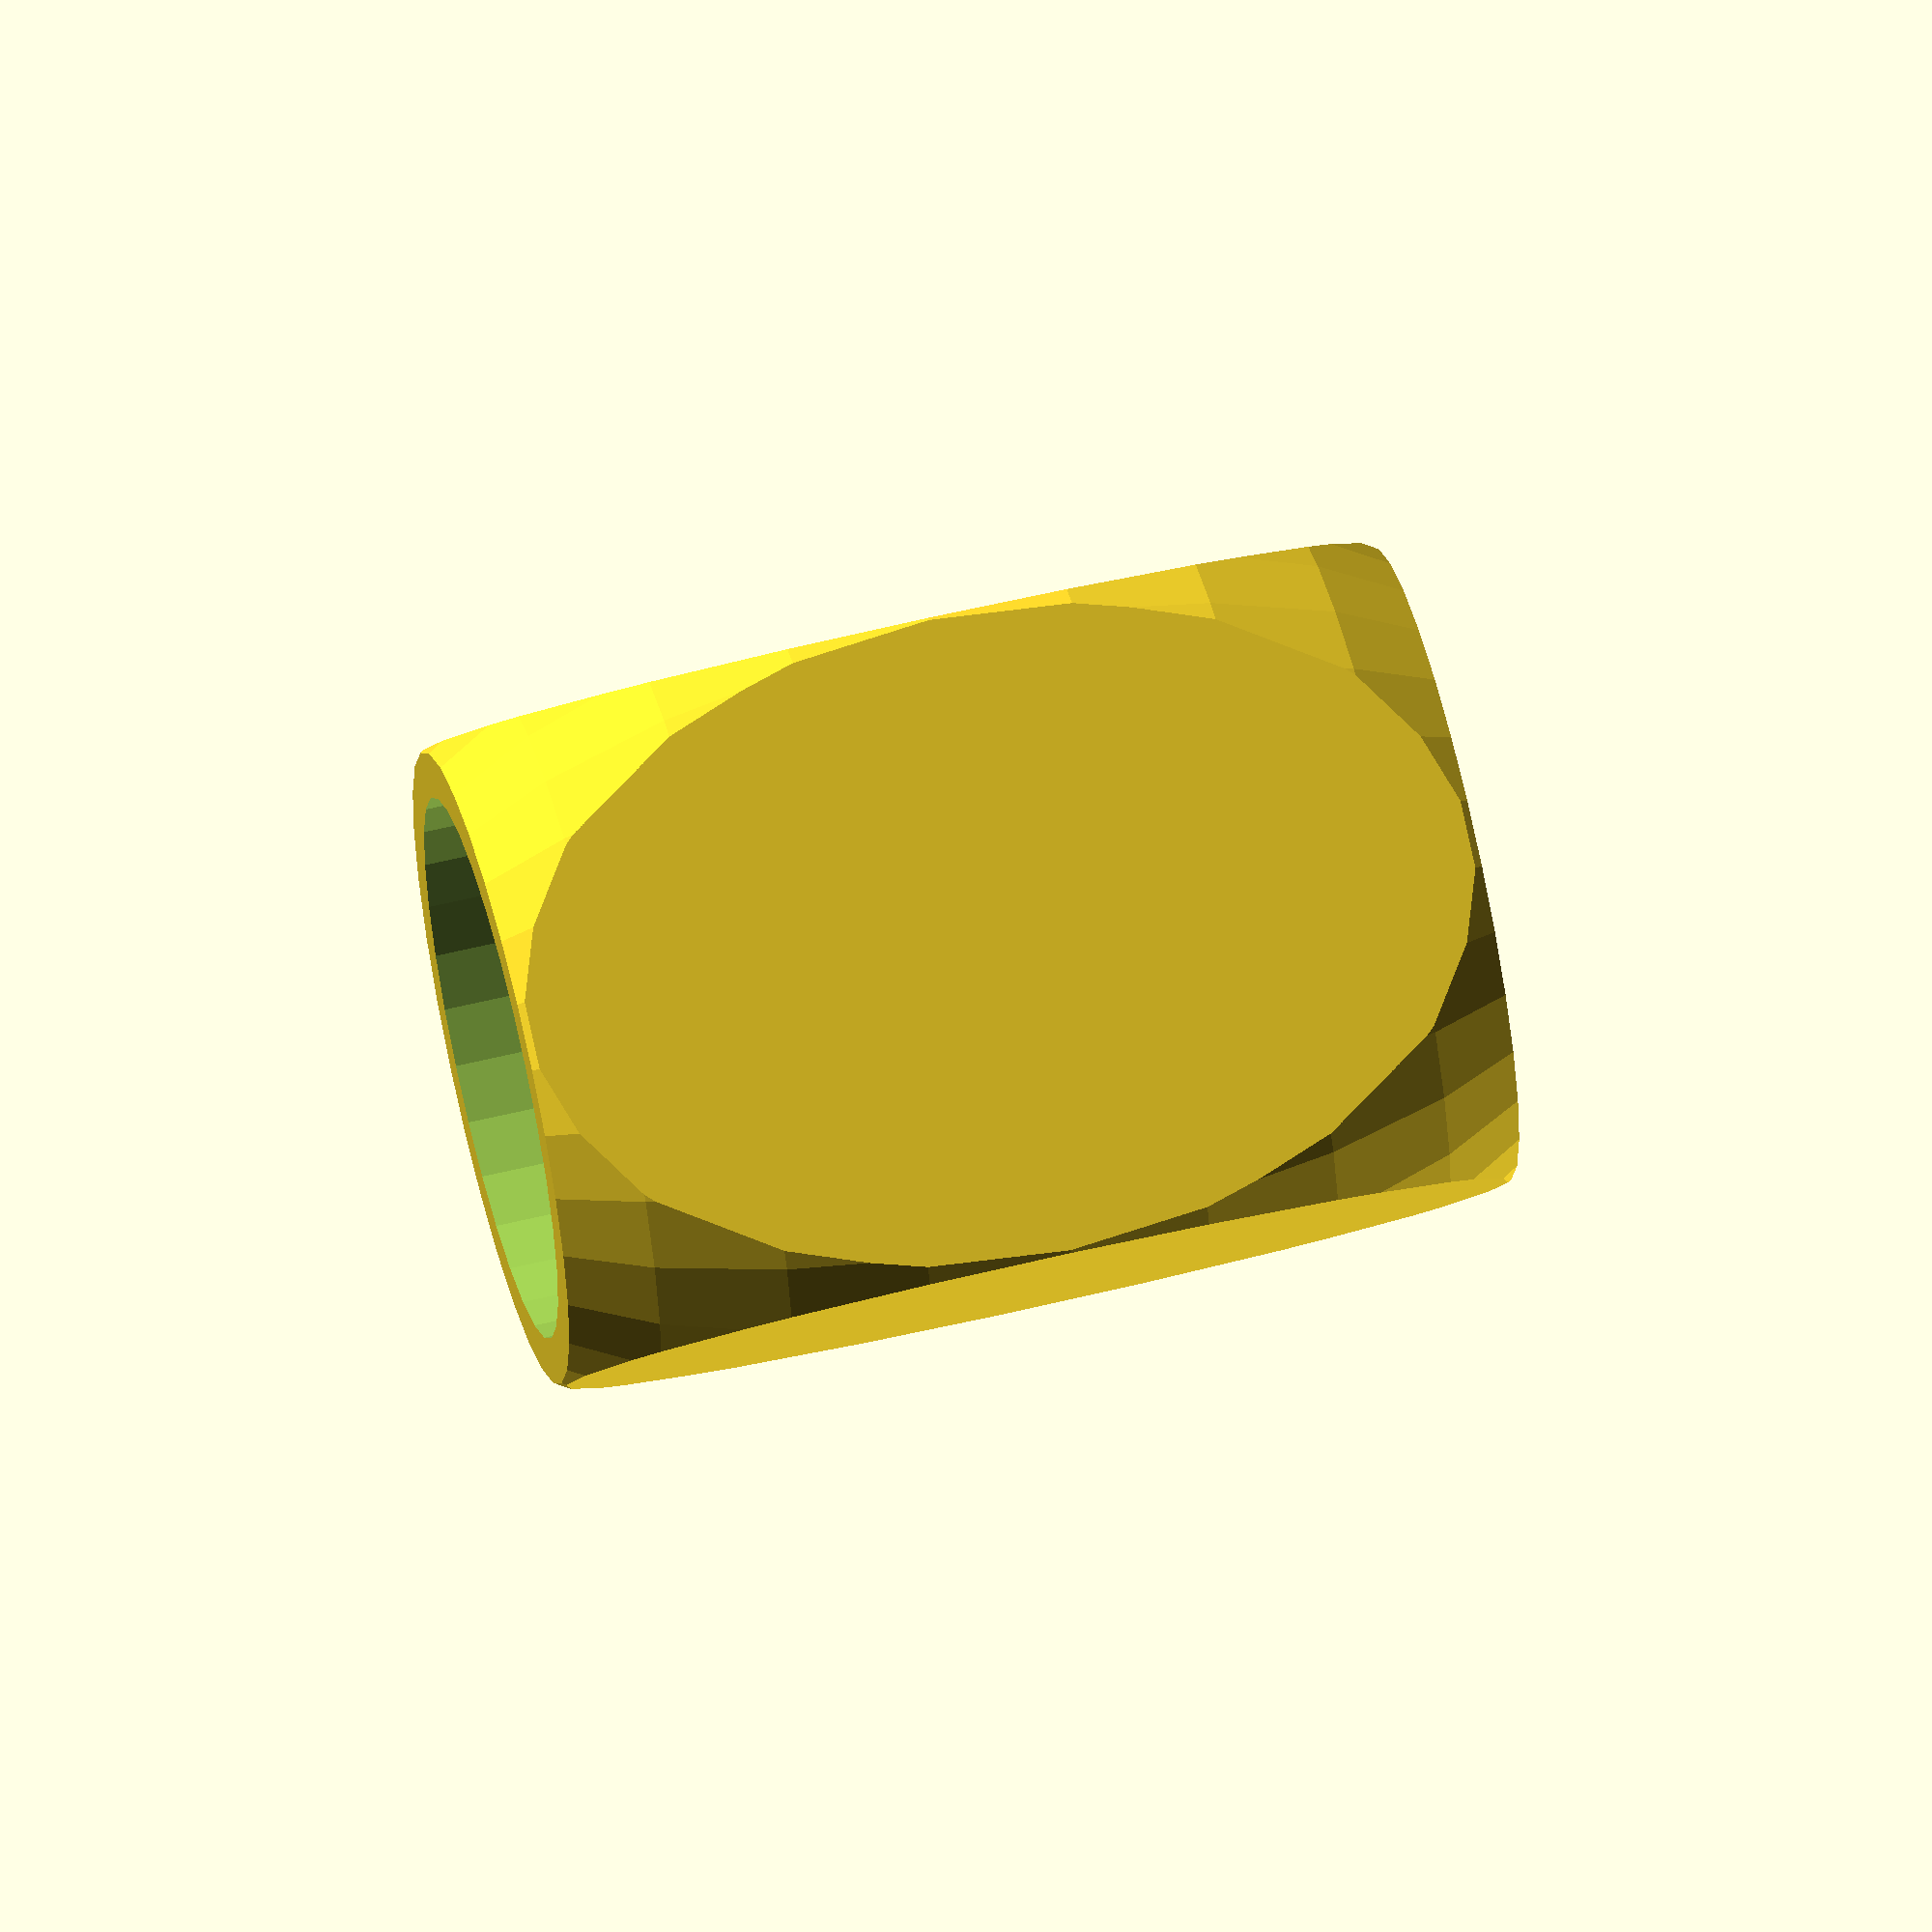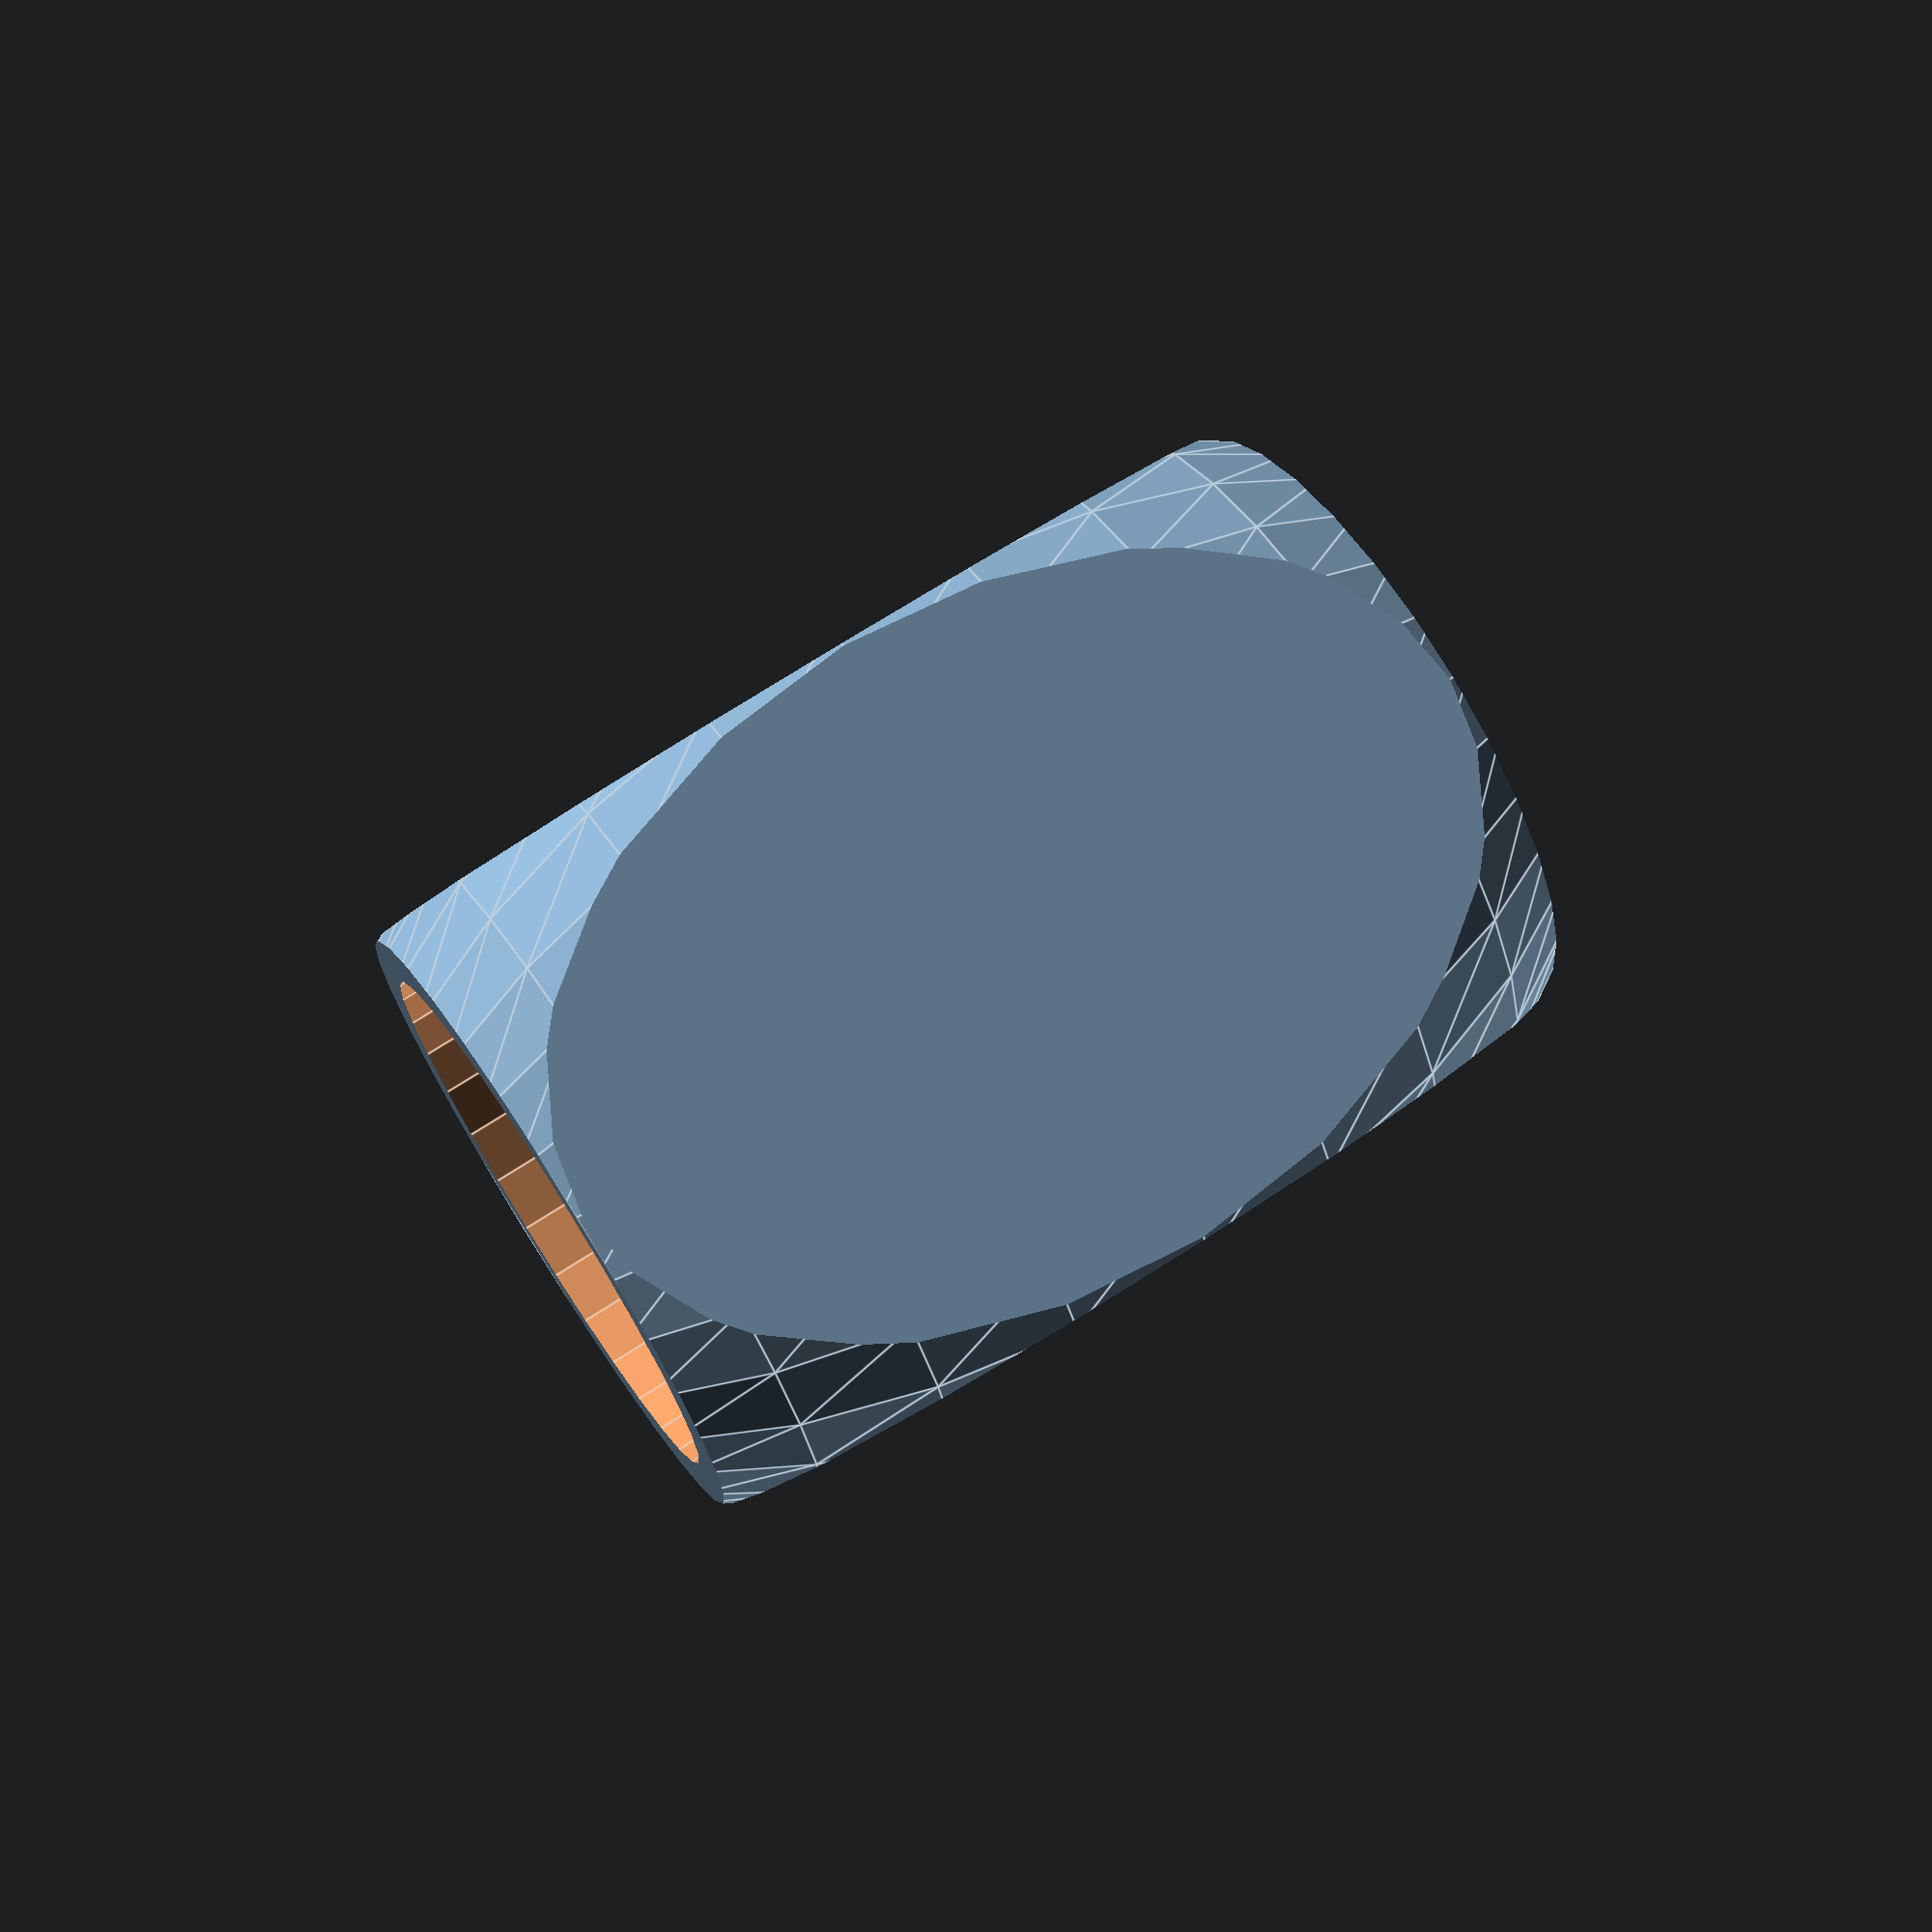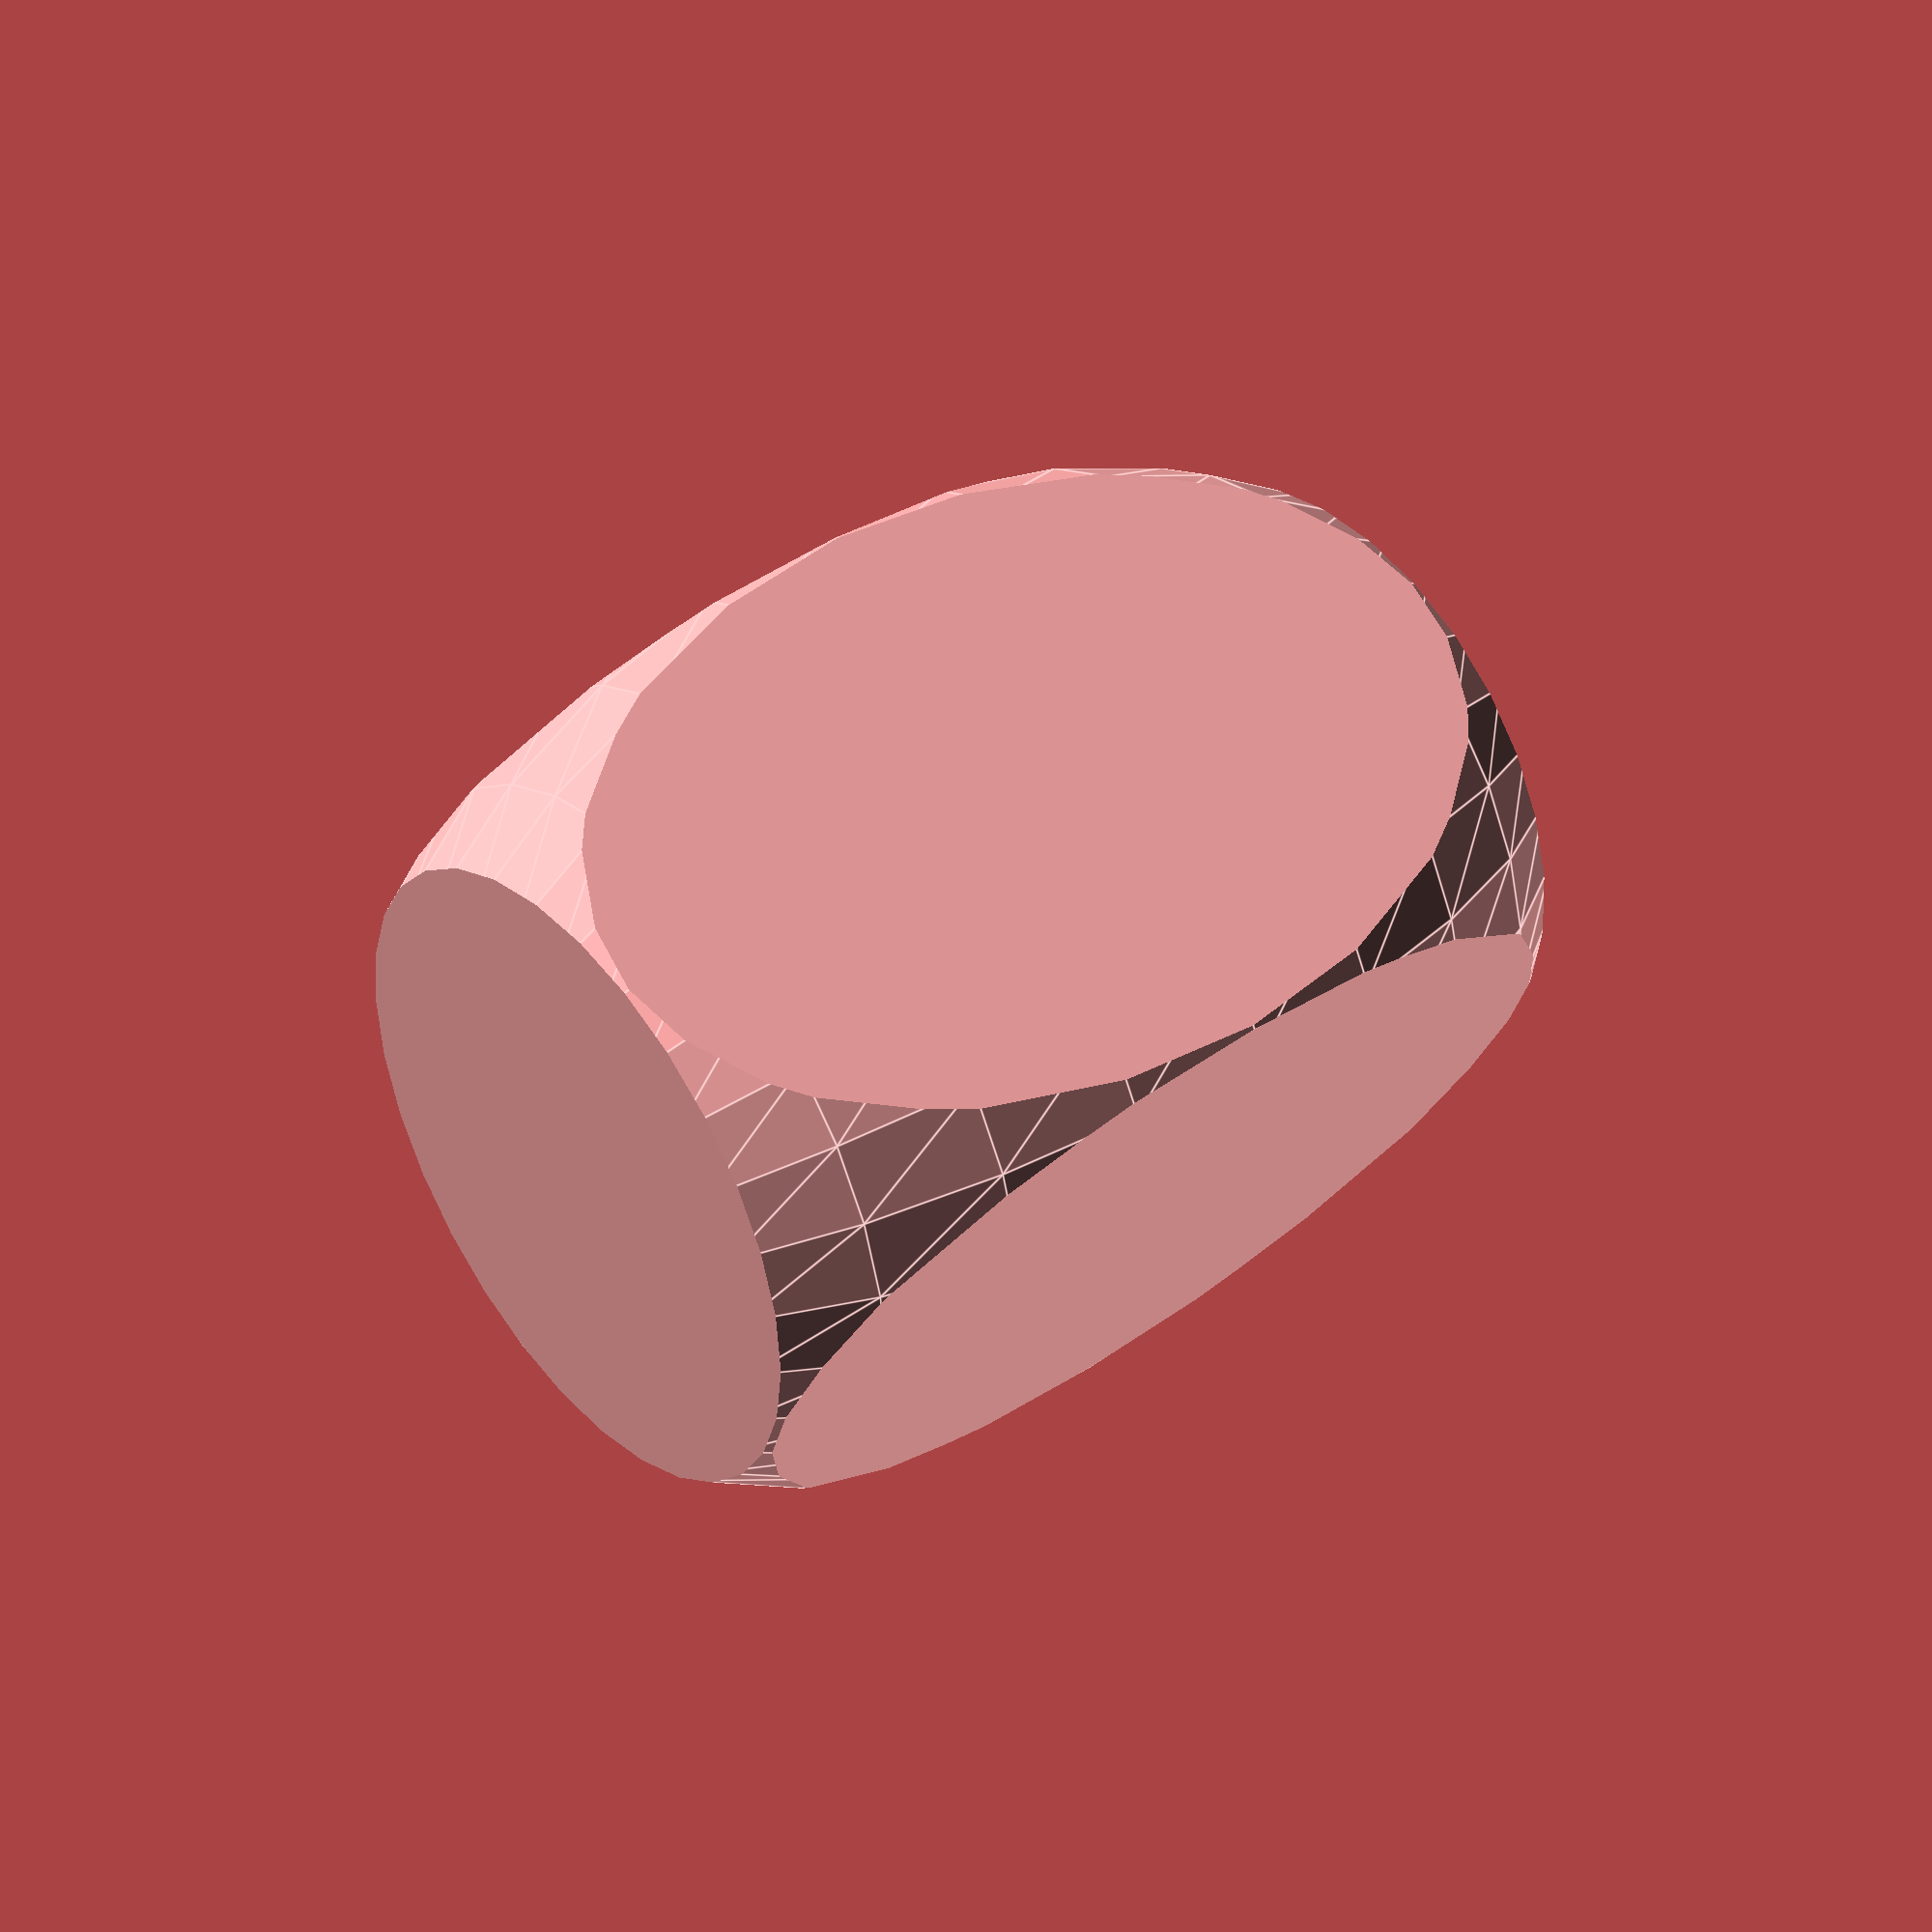
<openscad>
//parameters
width=40;
height=60;
bottom_thickness=2;
wall_thickness=3;


//render
difference() {
intersection () {
    cube ( [width,width,height], center=true) ;
    scale ([1,1,height/width])
  sphere(width/2*sqrt (2)) ;
   
}
translate([ 0,0,-height/2+bottom_thickness]) 
cylinder(r=width/2-wall_thickness,h=height);
}

</openscad>
<views>
elev=120.4 azim=25.6 roll=104.0 proj=o view=solid
elev=289.0 azim=107.7 roll=56.9 proj=p view=edges
elev=139.7 azim=70.3 roll=309.8 proj=p view=edges
</views>
